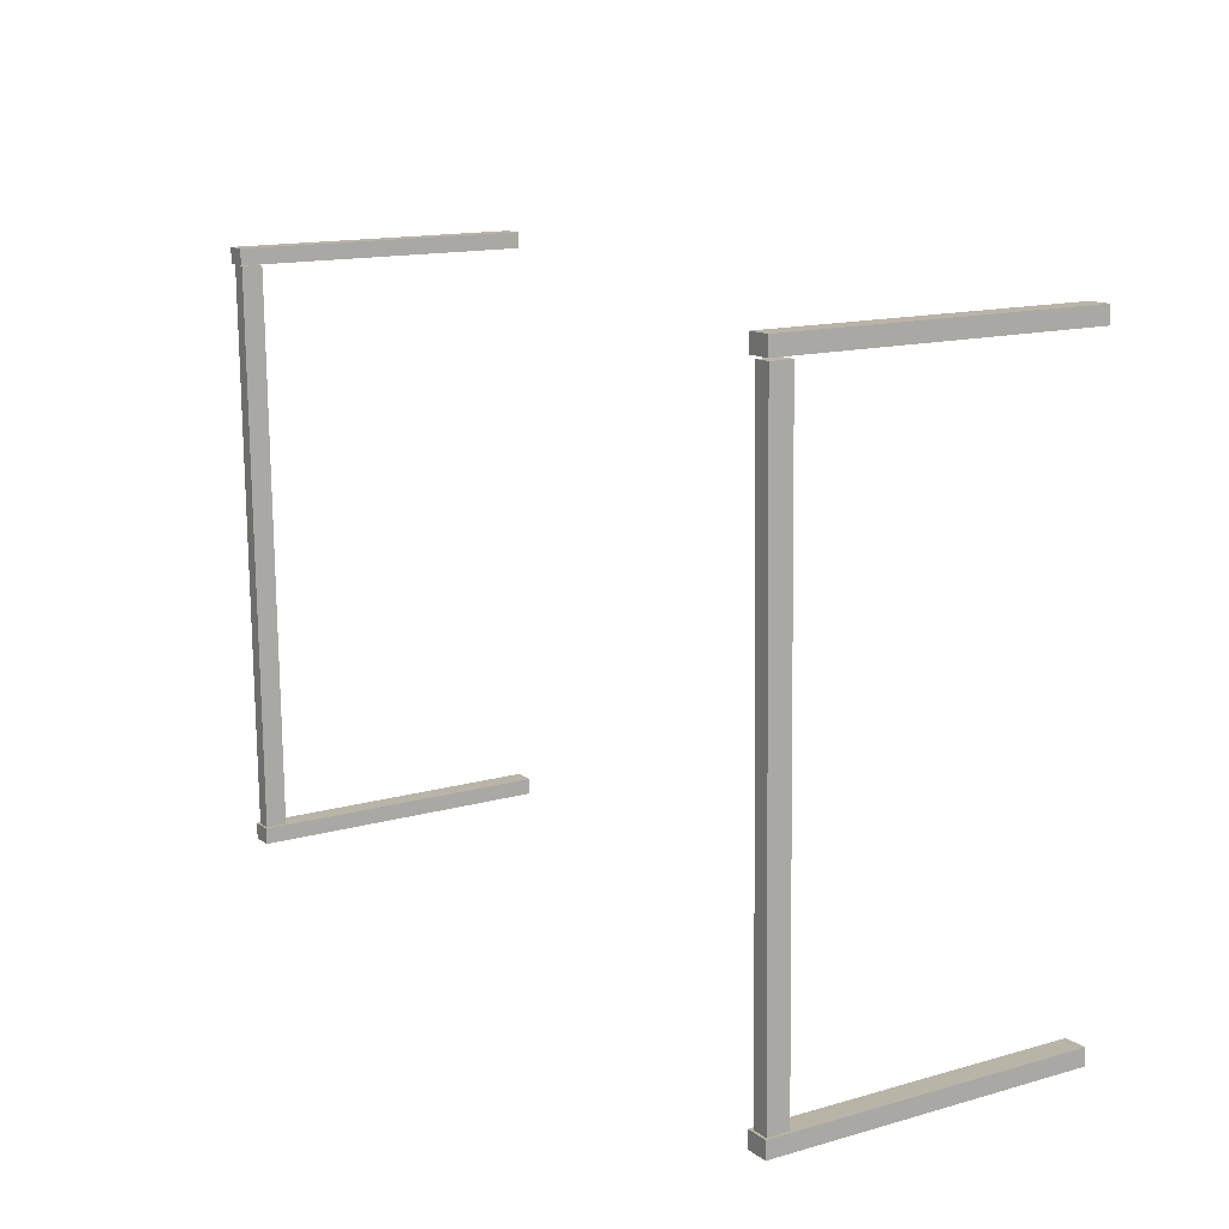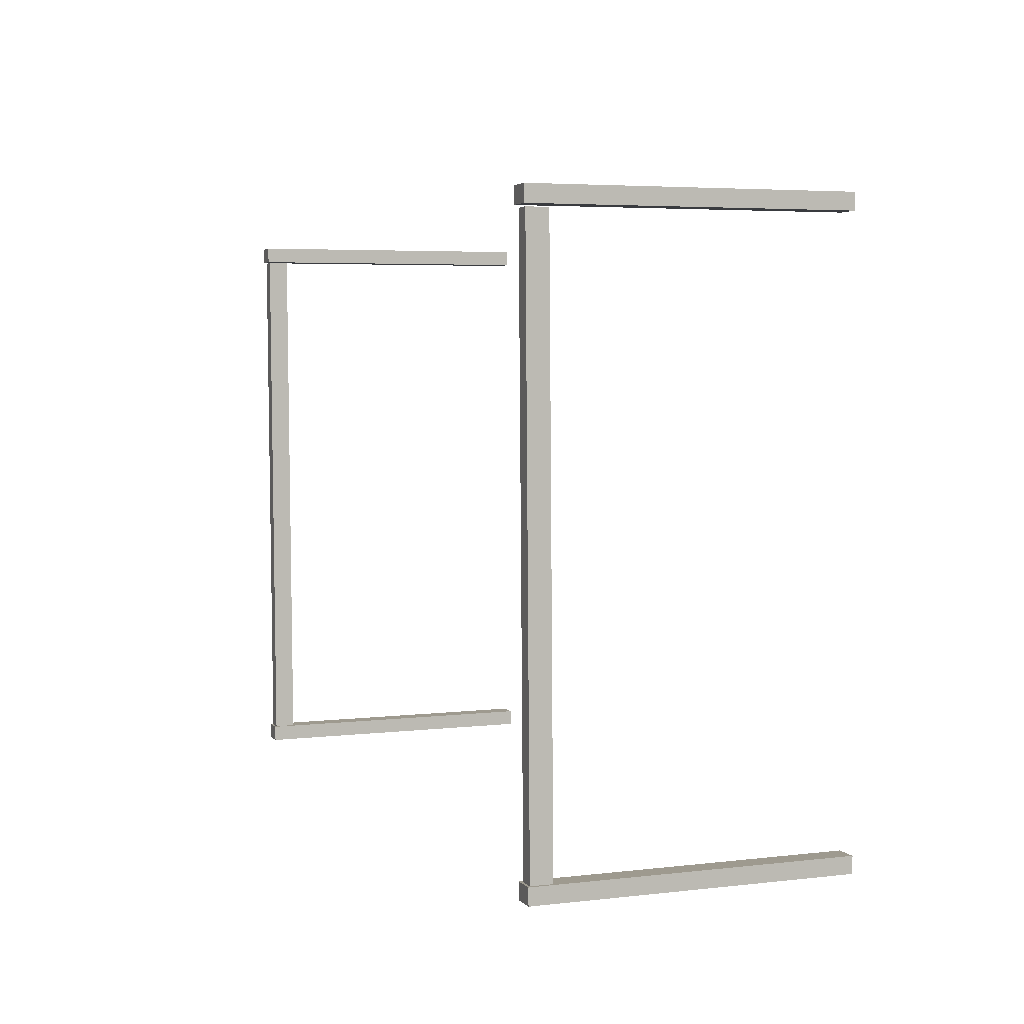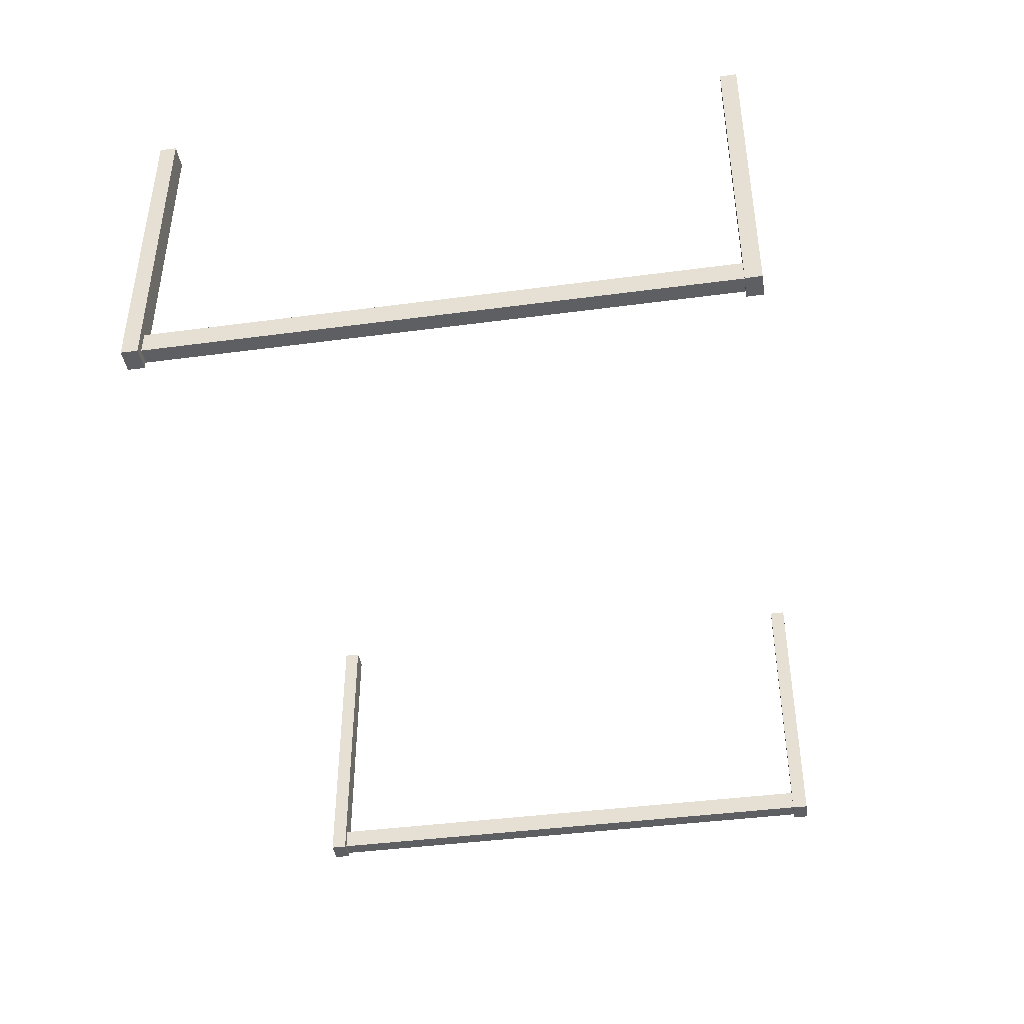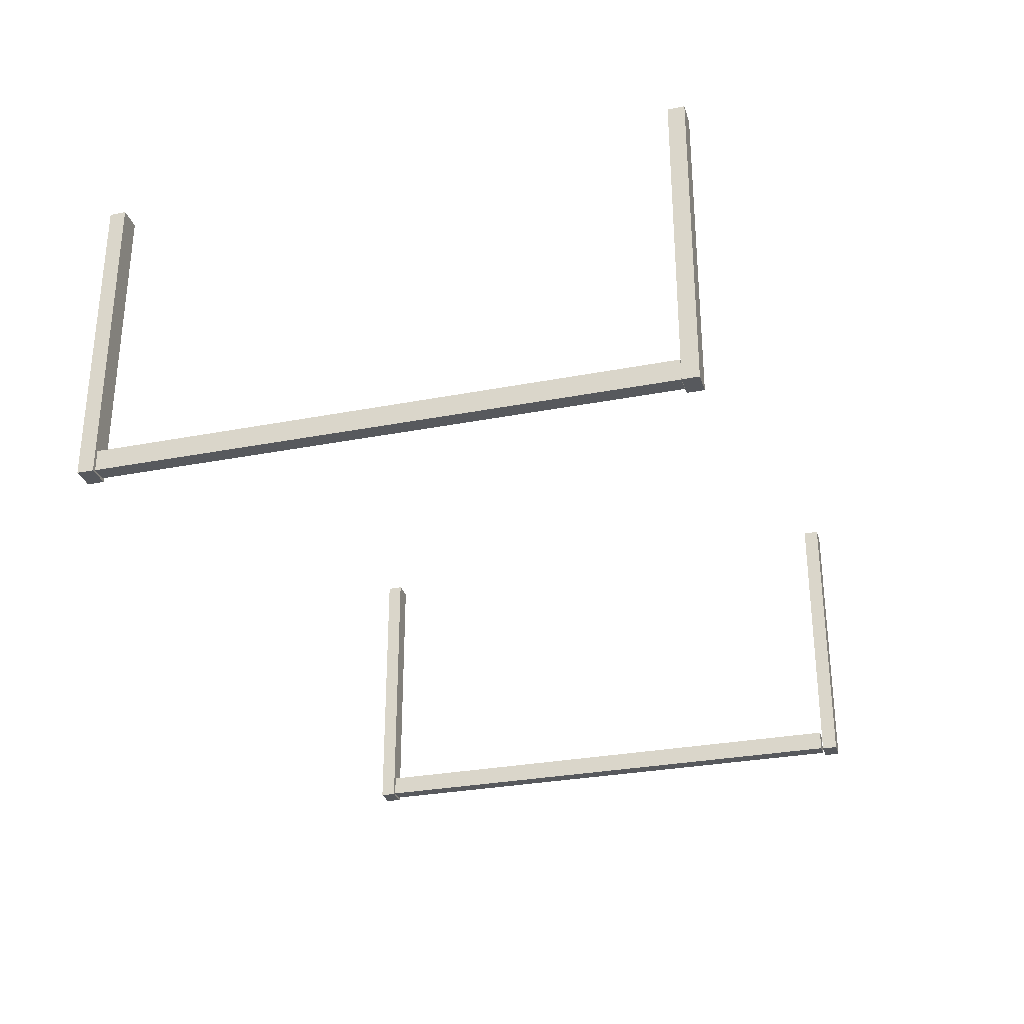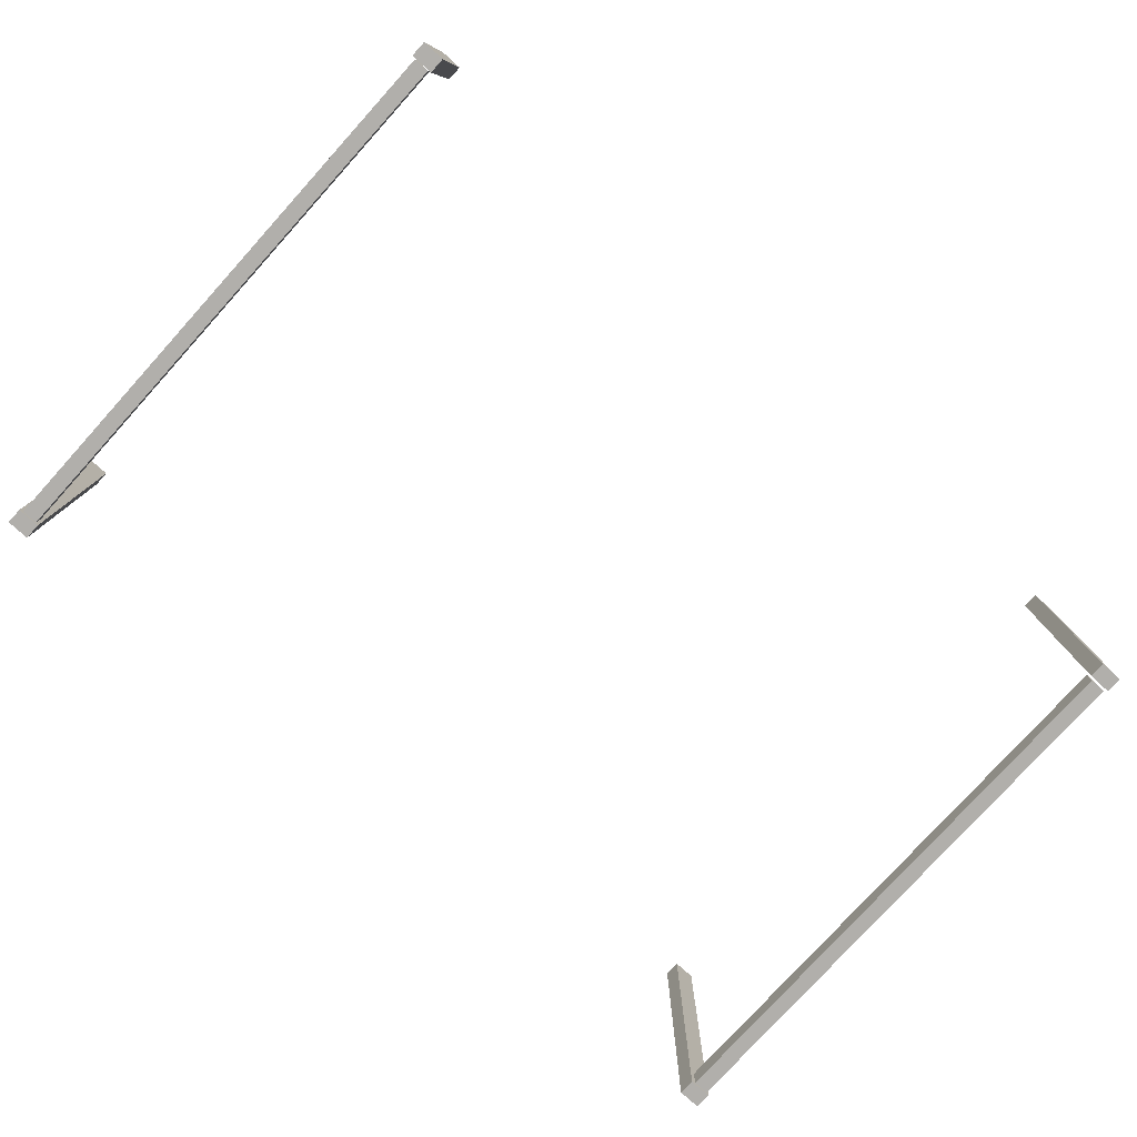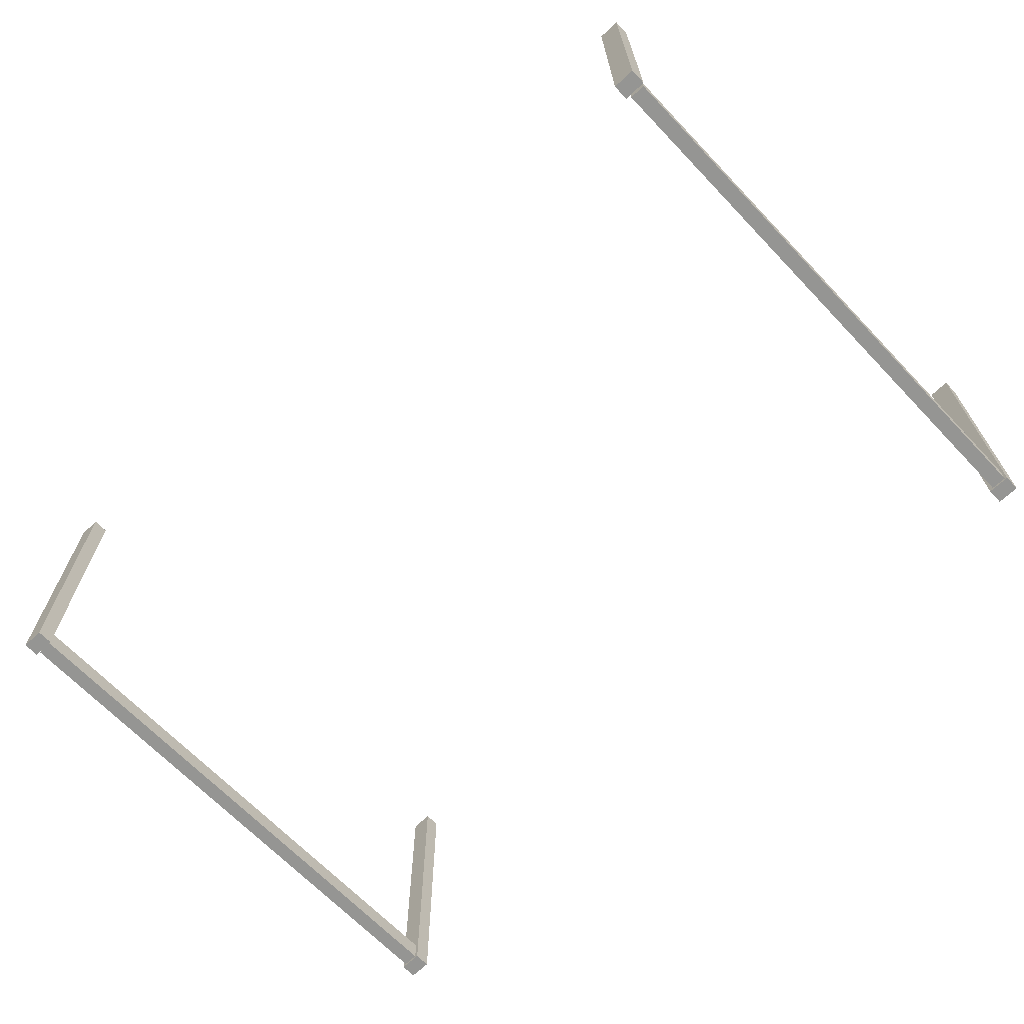
<metadata>
{"format":"obj","ext":"obj","renderer":"f3d","projection":"perspective","resolution":1024,"background":"white","views":[{"elev":14.2,"azim":58.0,"up":"+Z"},{"elev":4.8,"azim":69.6,"up":"+Z"},{"elev":-42.0,"azim":97.9,"up":"+Y"},{"elev":-29.5,"azim":-75.2,"up":"+Y"},{"elev":-78.2,"azim":-43.3,"up":"+Y"},{"elev":-67.3,"azim":42.5,"up":"+Y"}]}
</metadata>
<code>
o Cube.004_Cube.007
v -1.641 -0.9858 0.9362
v -1.641 0.01801 0.9362
v -1.715 -0.9858 0.9347
v -1.715 0.01801 0.9347
v -1.64 -0.9858 0.8831
v -1.64 0.01801 0.8831
v -1.714 -0.9858 0.8816
v -1.714 0.01801 0.8816
v -1.602 -0.9858 -0.9648
v -1.602 0.01801 -0.9648
v -1.676 -0.9858 -0.9663
v -1.676 0.01801 -0.9663
v -1.601 -0.9858 -1.018
v -1.601 0.01801 -1.018
v -1.675 -0.9858 -1.019
v -1.675 0.01801 -1.019
v 1.242 -0.9858 -0.9066
v 1.242 0.01801 -0.9066
v 1.169 -0.9858 -0.9081
v 1.169 0.01801 -0.9081
v 1.243 -0.9858 -0.9597
v 1.243 0.01801 -0.9597
v 1.17 -0.9858 -0.9612
v 1.17 0.01801 -0.9612
v 1.203 -0.9858 1
v 1.203 0.01801 1
v 1.13 -0.9858 0.9987
v 1.13 0.01801 0.9987
v 1.204 -0.9858 0.9471
v 1.204 0.01801 0.9471
v 1.131 -0.9858 0.9456
v 1.131 0.01801 0.9456
v -1.65 -0.9784 0.8801
v -1.65 -0.9093 0.8801
v -1.701 -0.9784 0.879
v -1.701 -0.9093 0.879
v -1.612 -0.9784 -0.9646
v -1.612 -0.9093 -0.9646
v -1.664 -0.9784 -0.9657
v -1.664 -0.9093 -0.9657
v 1.196 -0.9784 0.9384
v 1.196 -0.9093 0.9384
v 1.145 -0.9784 0.9373
v 1.145 -0.9093 0.9373
v 1.234 -0.9784 -0.9063
v 1.234 -0.9093 -0.9063
v 1.183 -0.9784 -0.9074
v 1.183 -0.9093 -0.9074
f 2 3 1
f 4 7 3
f 8 5 7
f 6 1 5
f 7 1 3
f 4 6 8
f 10 11 9
f 12 15 11
f 16 13 15
f 14 9 13
f 15 9 11
f 12 14 16
f 18 19 17
f 20 23 19
f 24 21 23
f 22 17 21
f 23 17 19
f 20 22 24
f 26 27 25
f 28 31 27
f 32 29 31
f 30 25 29
f 31 25 27
f 28 30 32
f 34 35 33
f 36 39 35
f 40 37 39
f 38 33 37
f 39 33 35
f 36 38 40
f 42 43 41
f 44 47 43
f 48 45 47
f 46 41 45
f 47 41 43
f 44 46 48
f 2 4 3
f 4 8 7
f 8 6 5
f 6 2 1
f 7 5 1
f 4 2 6
f 10 12 11
f 12 16 15
f 16 14 13
f 14 10 9
f 15 13 9
f 12 10 14
f 18 20 19
f 20 24 23
f 24 22 21
f 22 18 17
f 23 21 17
f 20 18 22
f 26 28 27
f 28 32 31
f 32 30 29
f 30 26 25
f 31 29 25
f 28 26 30
f 34 36 35
f 36 40 39
f 40 38 37
f 38 34 33
f 39 37 33
f 36 34 38
f 42 44 43
f 44 48 47
f 48 46 45
f 46 42 41
f 47 45 41
f 44 42 46

</code>
